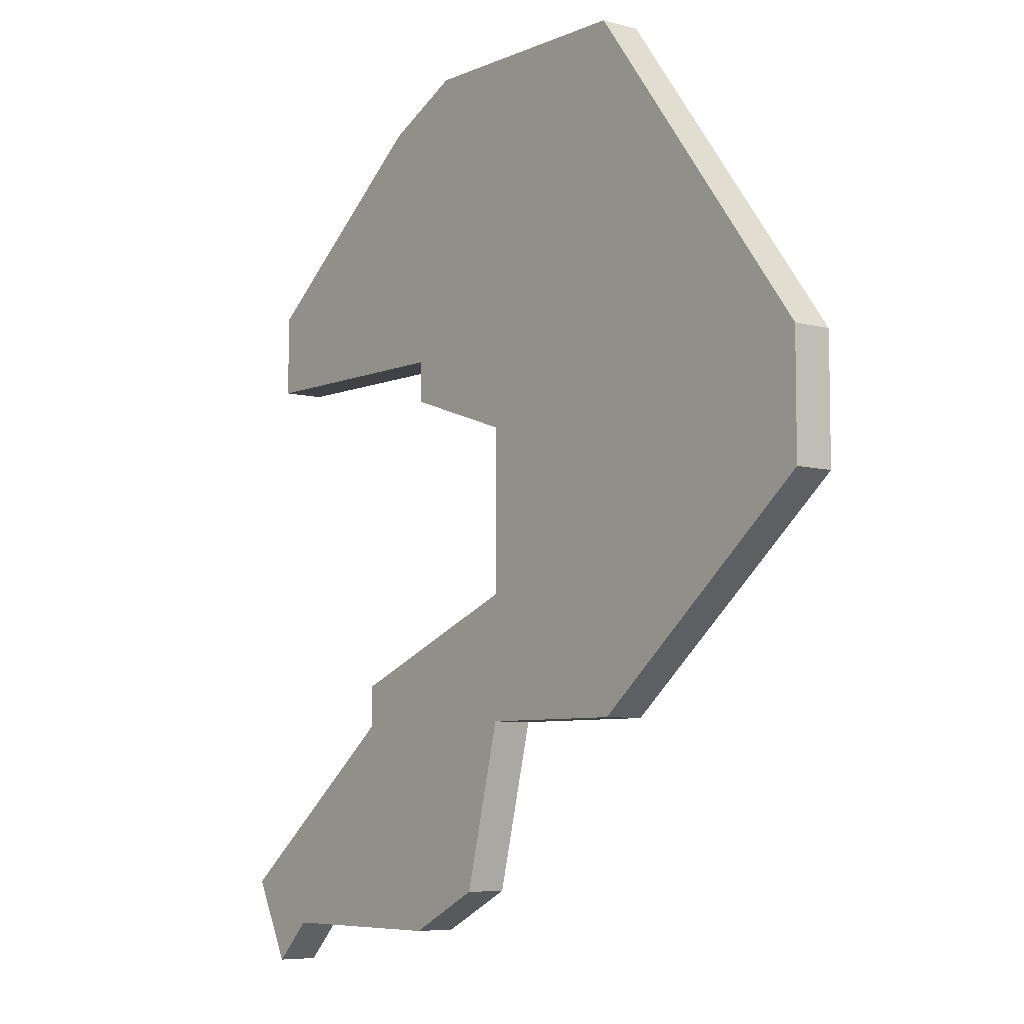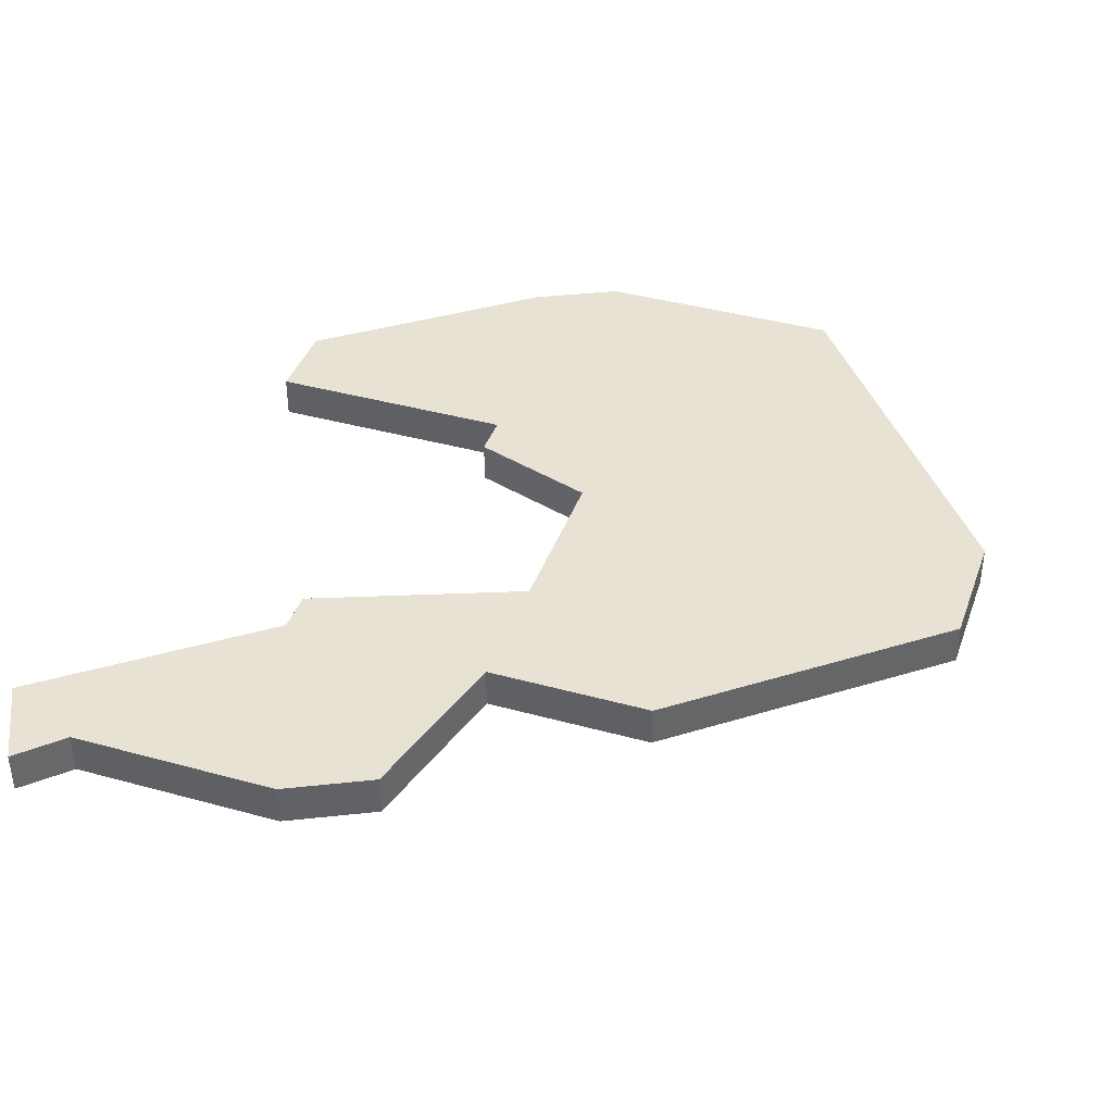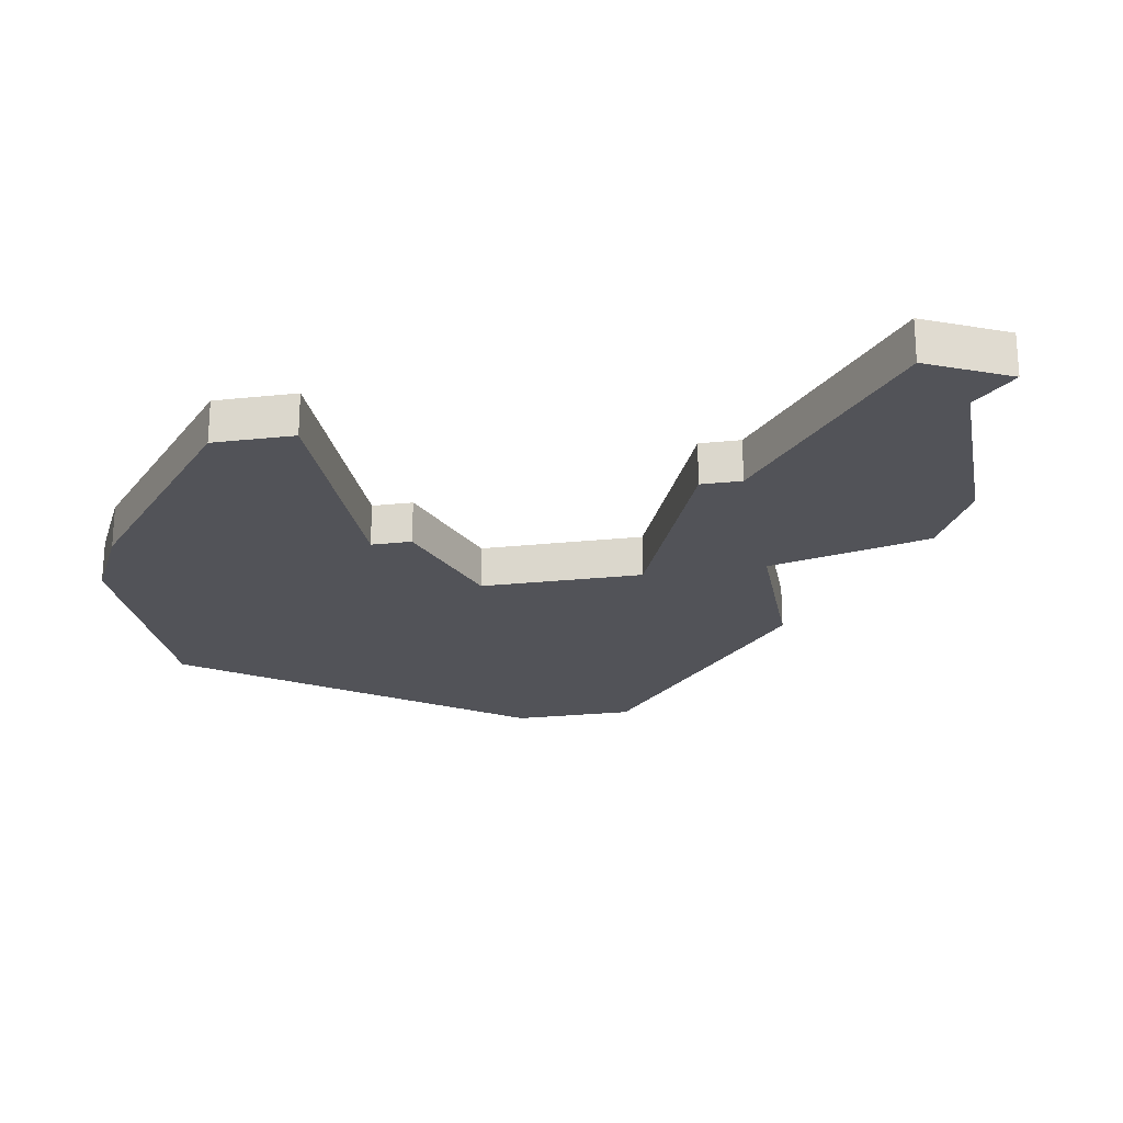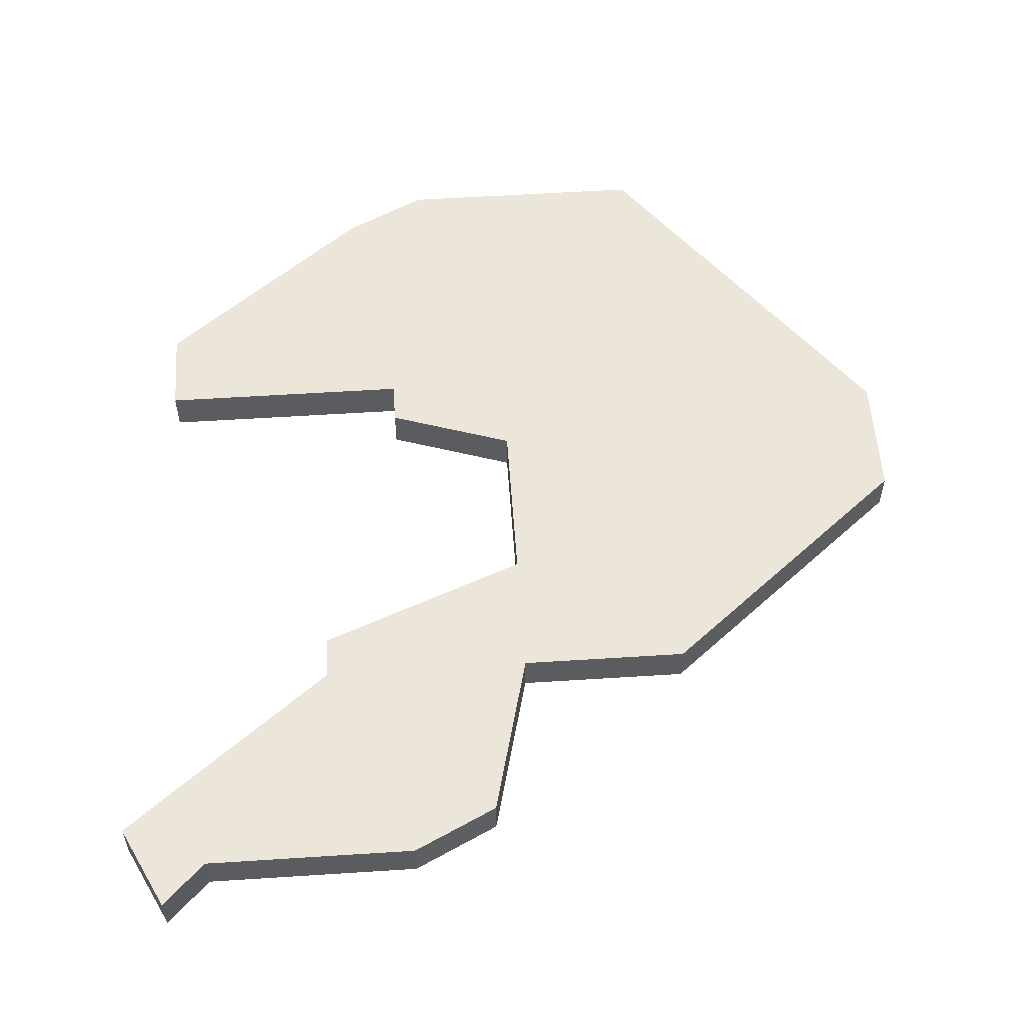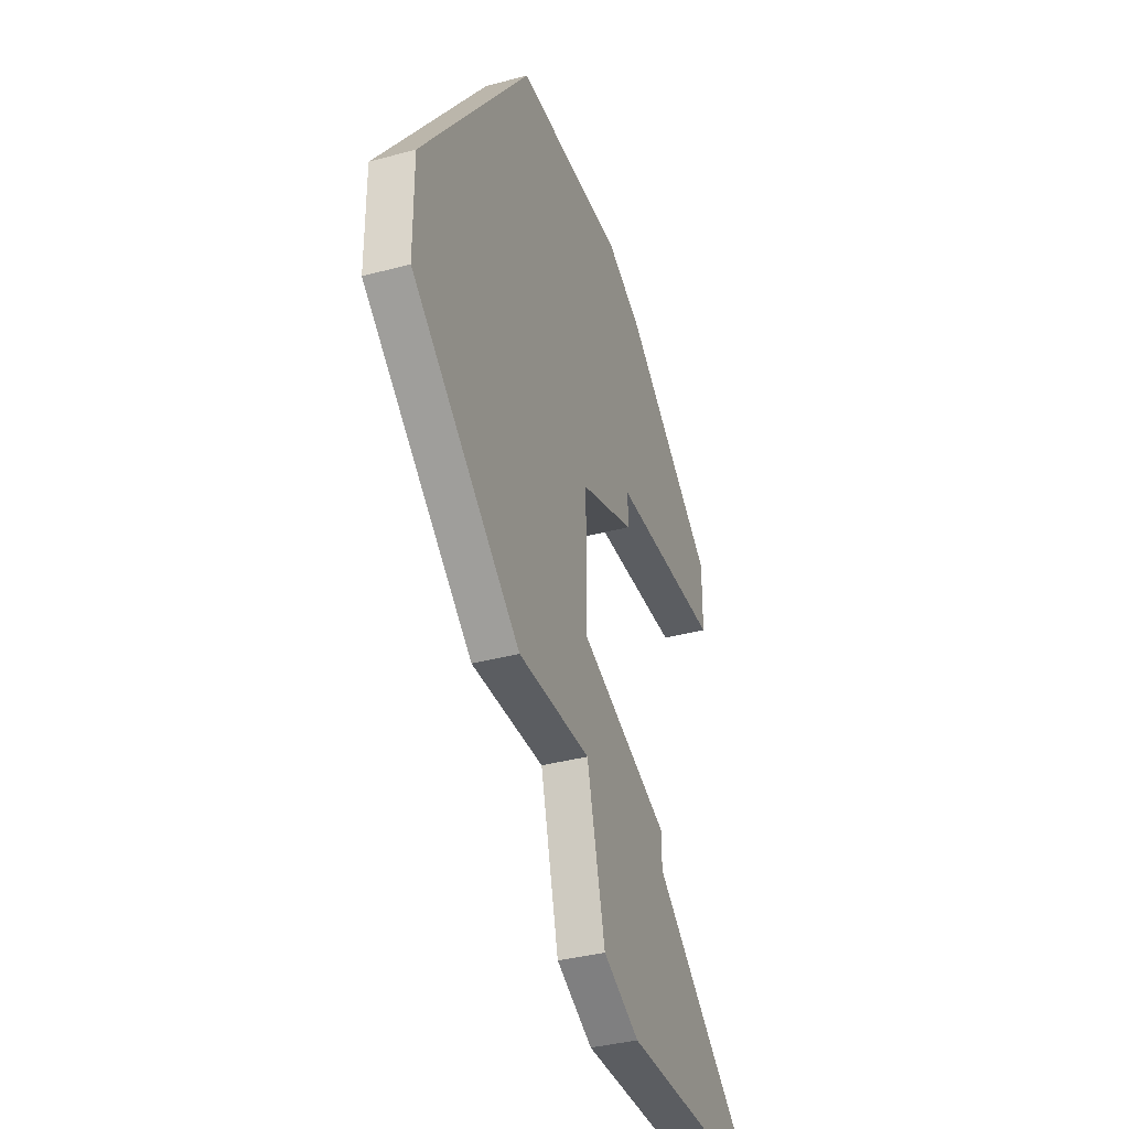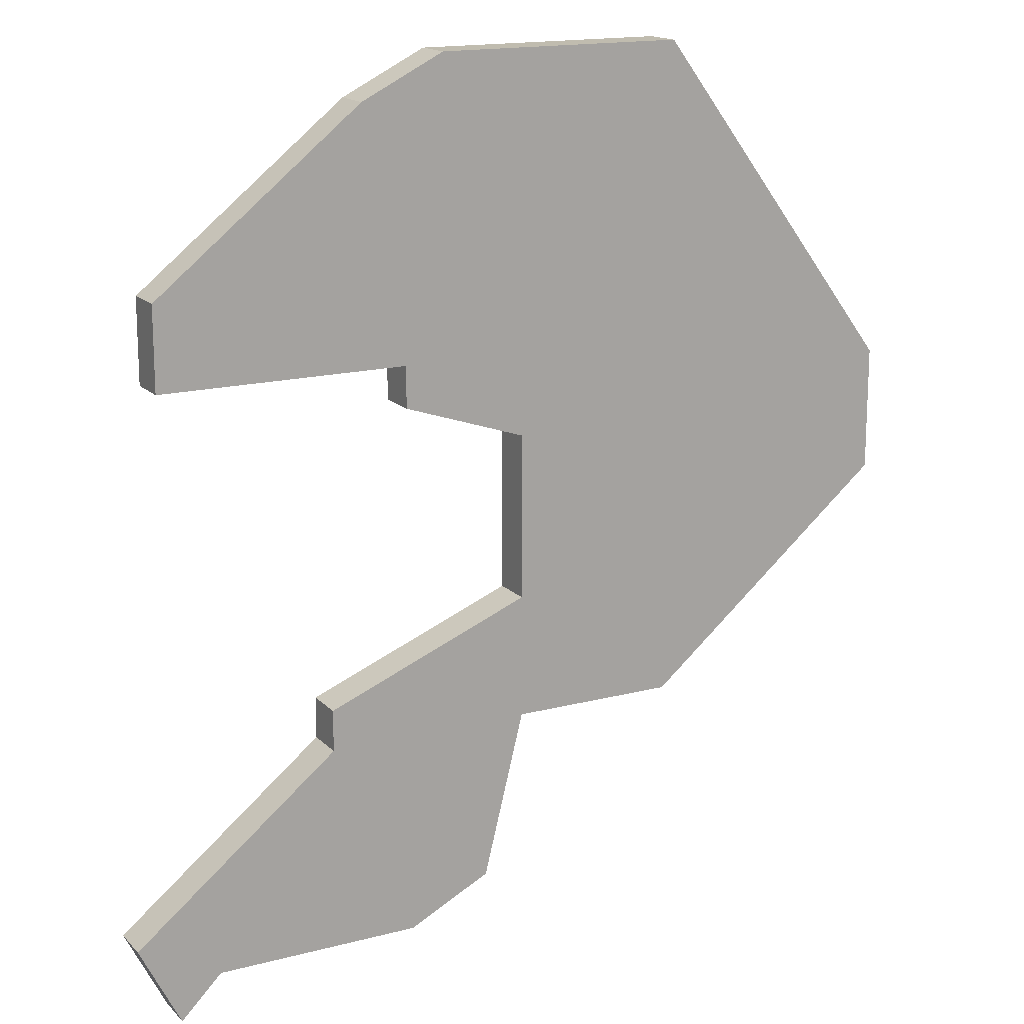
<metadata>
{"format":"obj","ext":"obj","renderer":"f3d","projection":"perspective","resolution":1024,"background":"white","views":[{"elev":-6.7,"azim":51.3,"up":"+Y"},{"elev":39.8,"azim":18.9,"up":"+Z"},{"elev":-22.6,"azim":-79.6,"up":"+Z"},{"elev":55.3,"azim":-3.9,"up":"+Z"},{"elev":-36.0,"azim":109.6,"up":"+Y"},{"elev":16.3,"azim":-28.3,"up":"+Y"}]}
</metadata>
<code>
v 1602 -857 0
v 1602 -857 1
v 1593 -857 0
v 1593 -857 1
v 1601 -837 0
v 1601 -837 1
v 1600 -844 0
v 1600 -844 1
v 1600 -845 0
v 1600 -845 1
v 1600 -858 0
v 1600 -858 1
v 1599 -838 0
v 1599 -838 1
v 1607 -853 0
v 1607 -853 1
v 1607 -837 0
v 1607 -837 1
v 1598 -852 0
v 1598 -852 1
v 1598 -853 0
v 1598 -853 1
v 1613 -845 0
v 1613 -845 1
v 1613 -848 0
v 1613 -848 1
v 1595 -858 0
v 1595 -858 1
v 1603 -853 0
v 1603 -853 1
v 1603 -846 0
v 1603 -846 1
v 1603 -850 0
v 1603 -850 1
v 1594 -859 0
v 1594 -859 1
v 1594 -844 0
v 1594 -844 1
v 1594 -842 0
v 1594 -842 1
f 27 35 3
f 21 11 27
f 29 21 19
f 3 21 27
f 37 39 7
f 13 7 39
f 11 21 1
f 19 33 29
f 15 33 31
f 29 33 15
f 25 15 31
f 13 5 7
f 17 7 5
f 17 23 31
f 25 31 23
f 7 17 31
f 7 31 9
f 1 21 29
f 4 36 28
f 28 12 22
f 20 22 30
f 28 22 4
f 8 40 38
f 40 8 14
f 2 22 12
f 30 34 20
f 32 34 16
f 16 34 30
f 32 16 26
f 8 6 14
f 6 8 18
f 32 24 18
f 24 32 26
f 32 18 8
f 10 32 8
f 30 22 2
f 8 38 7
f 7 38 37
f 10 8 9
f 9 8 7
f 32 10 31
f 31 10 9
f 34 32 33
f 33 32 31
f 20 34 19
f 19 34 33
f 22 20 21
f 21 20 19
f 4 22 3
f 3 22 21
f 36 4 35
f 35 4 3
f 28 36 27
f 27 36 35
f 12 28 11
f 11 28 27
f 2 12 1
f 1 12 11
f 30 2 29
f 29 2 1
f 16 30 15
f 15 30 29
f 26 16 25
f 25 16 15
f 24 26 23
f 23 26 25
f 18 24 17
f 17 24 23
f 6 18 5
f 5 18 17
f 14 6 13
f 13 6 5
f 38 40 37
f 37 40 39
f 40 14 39
f 39 14 13

</code>
